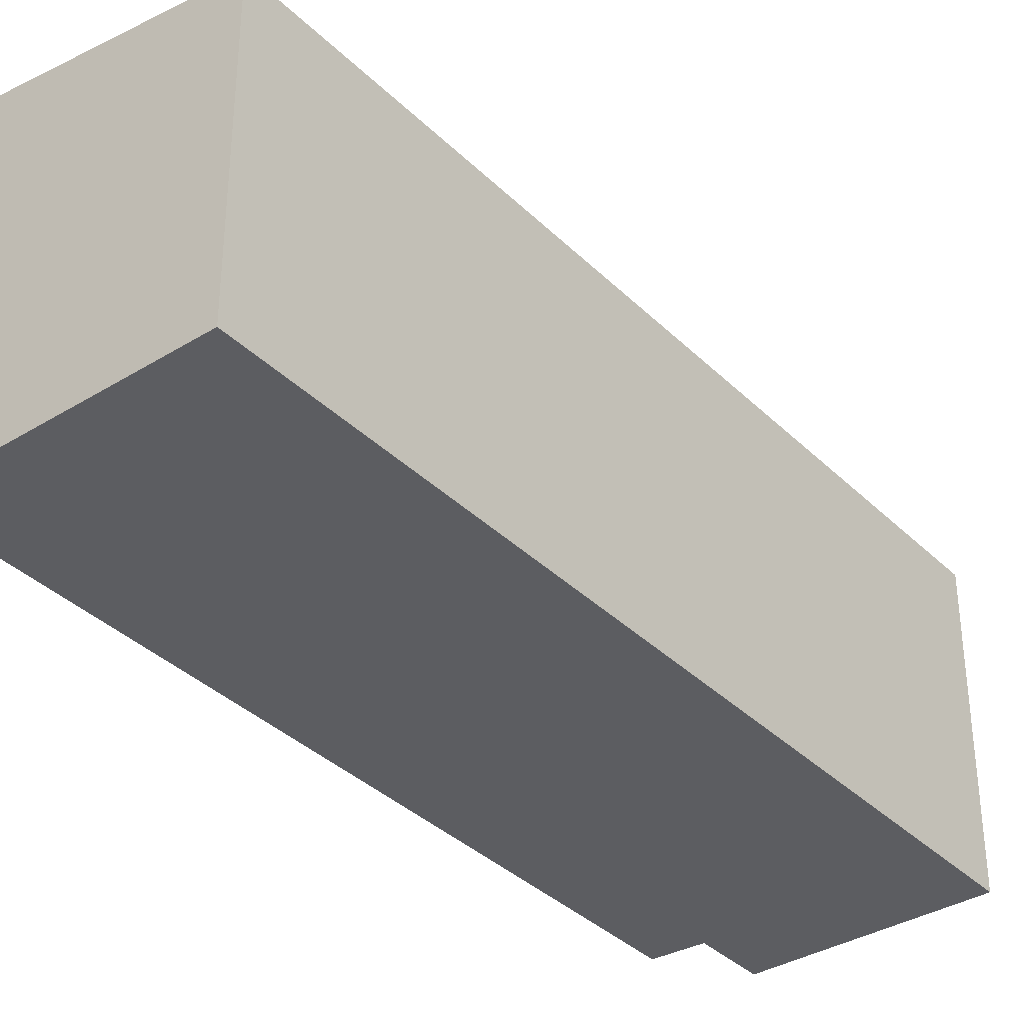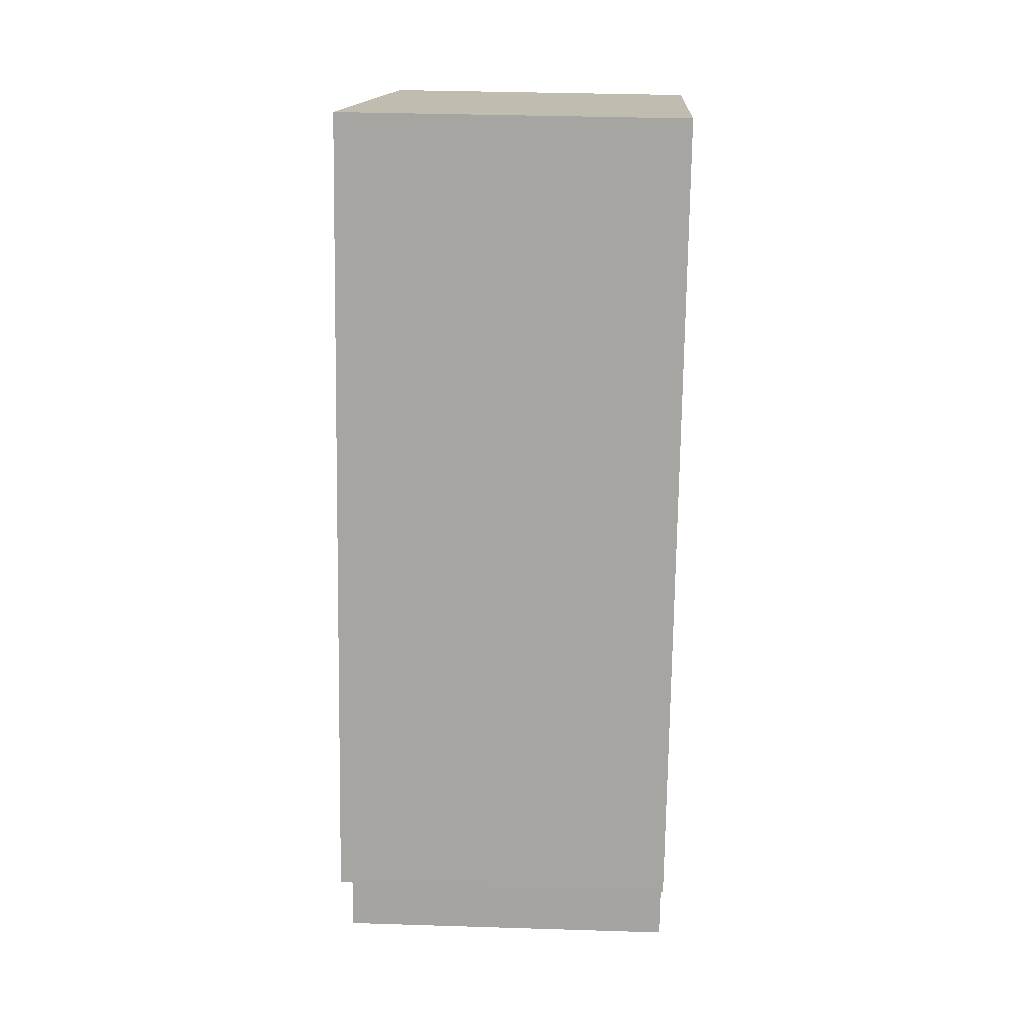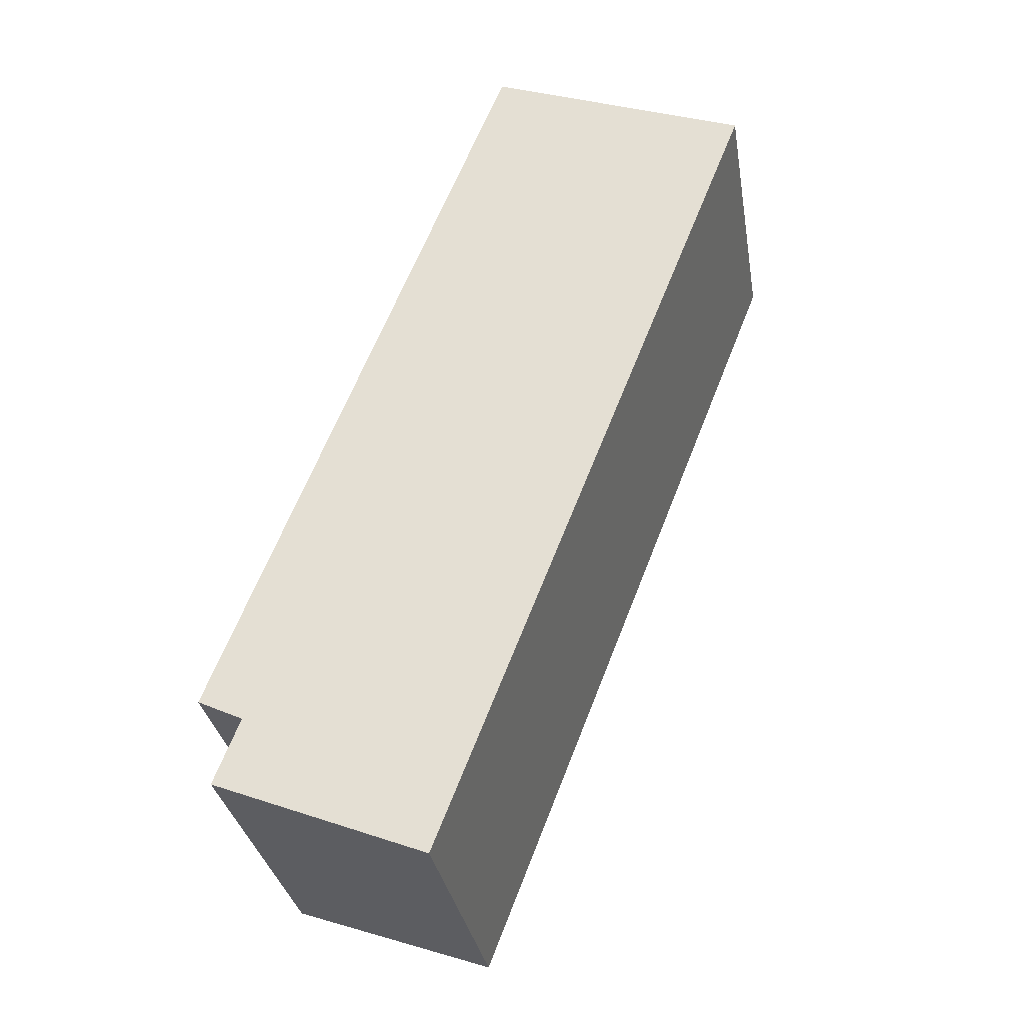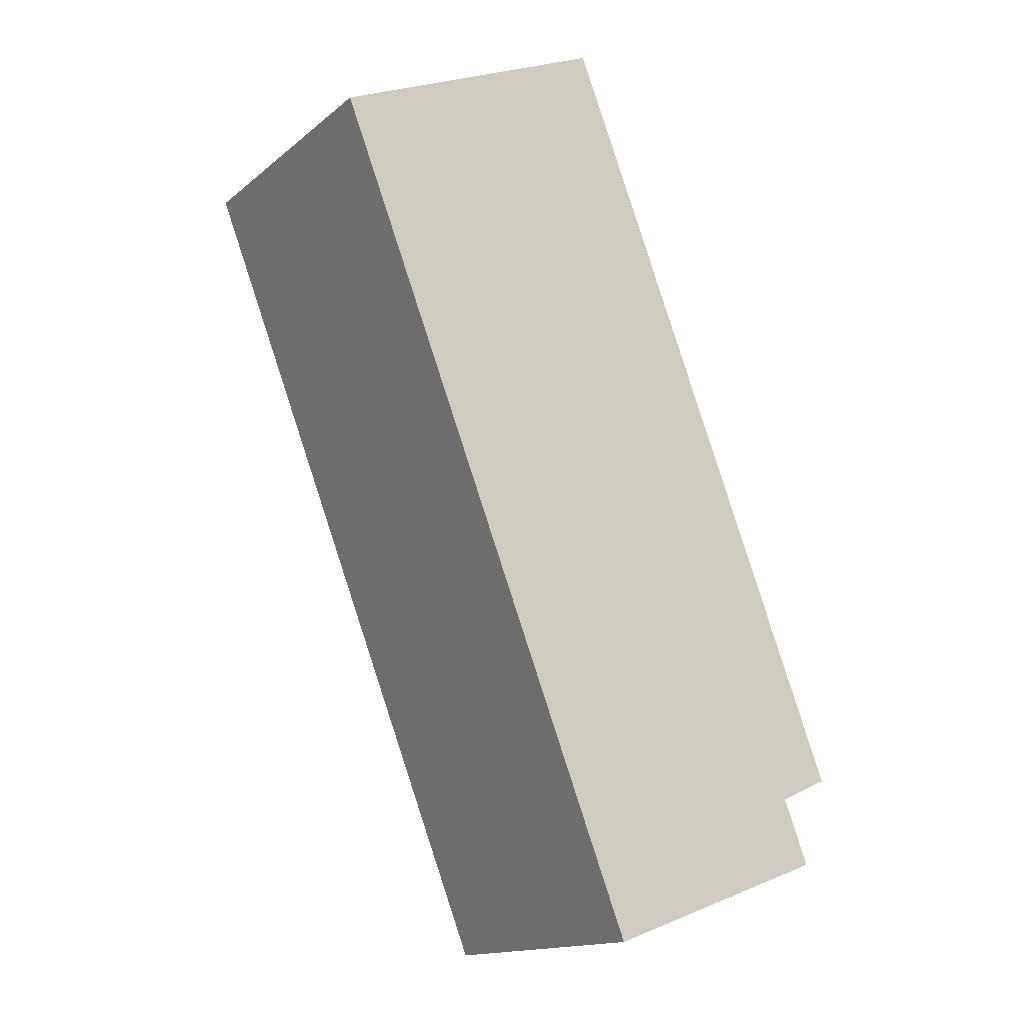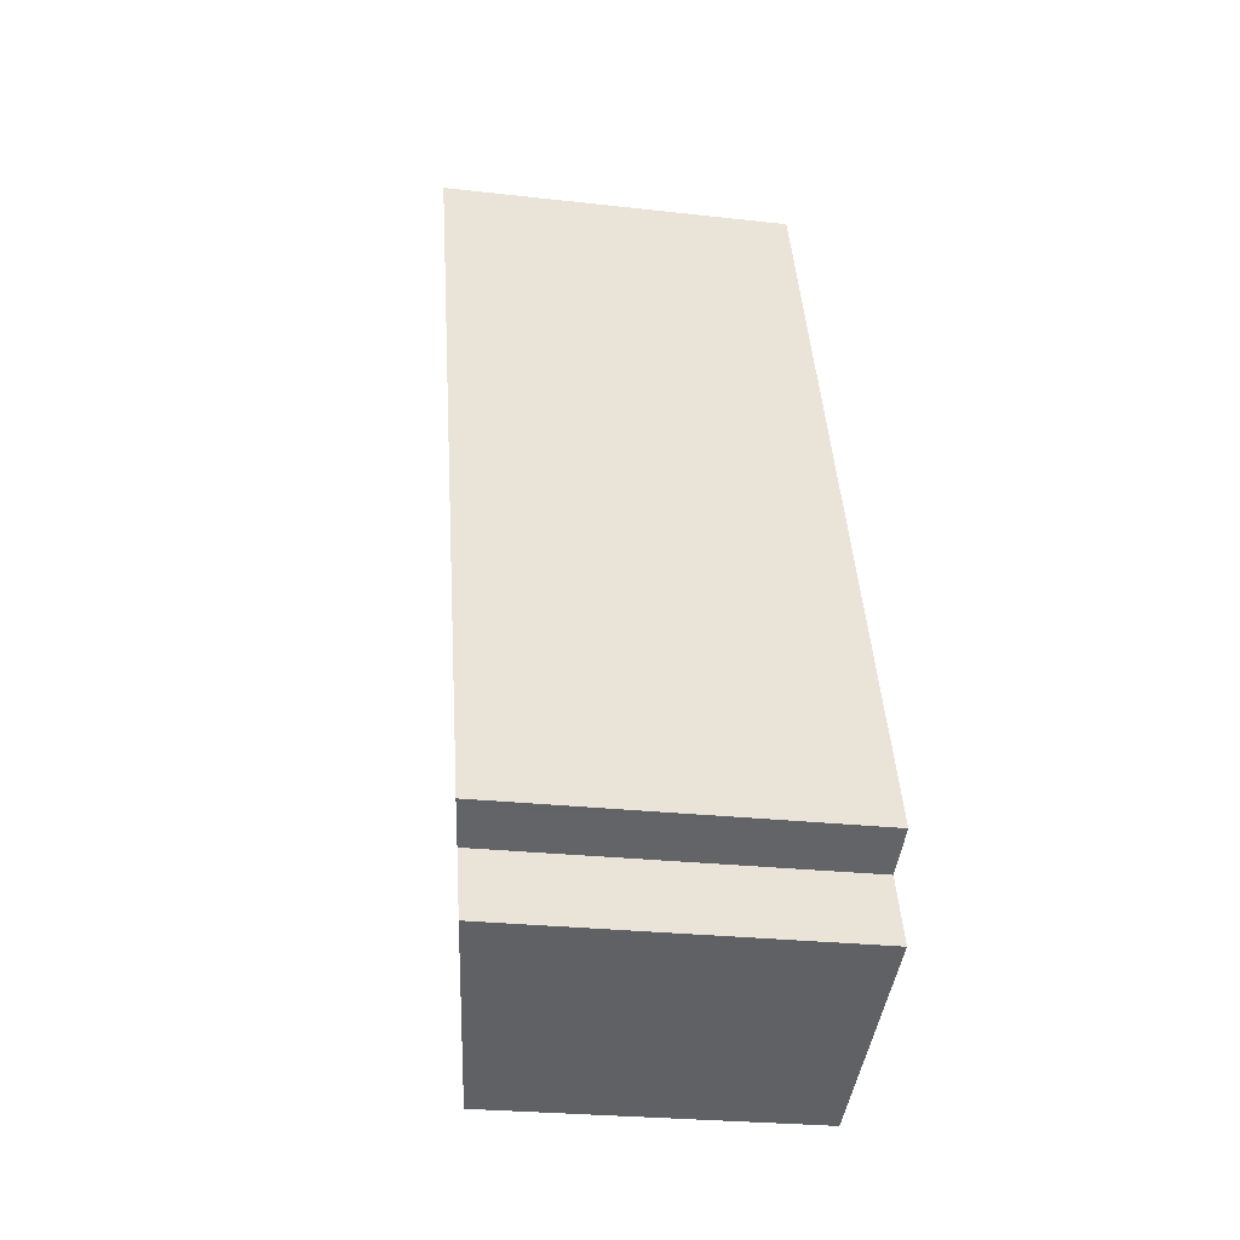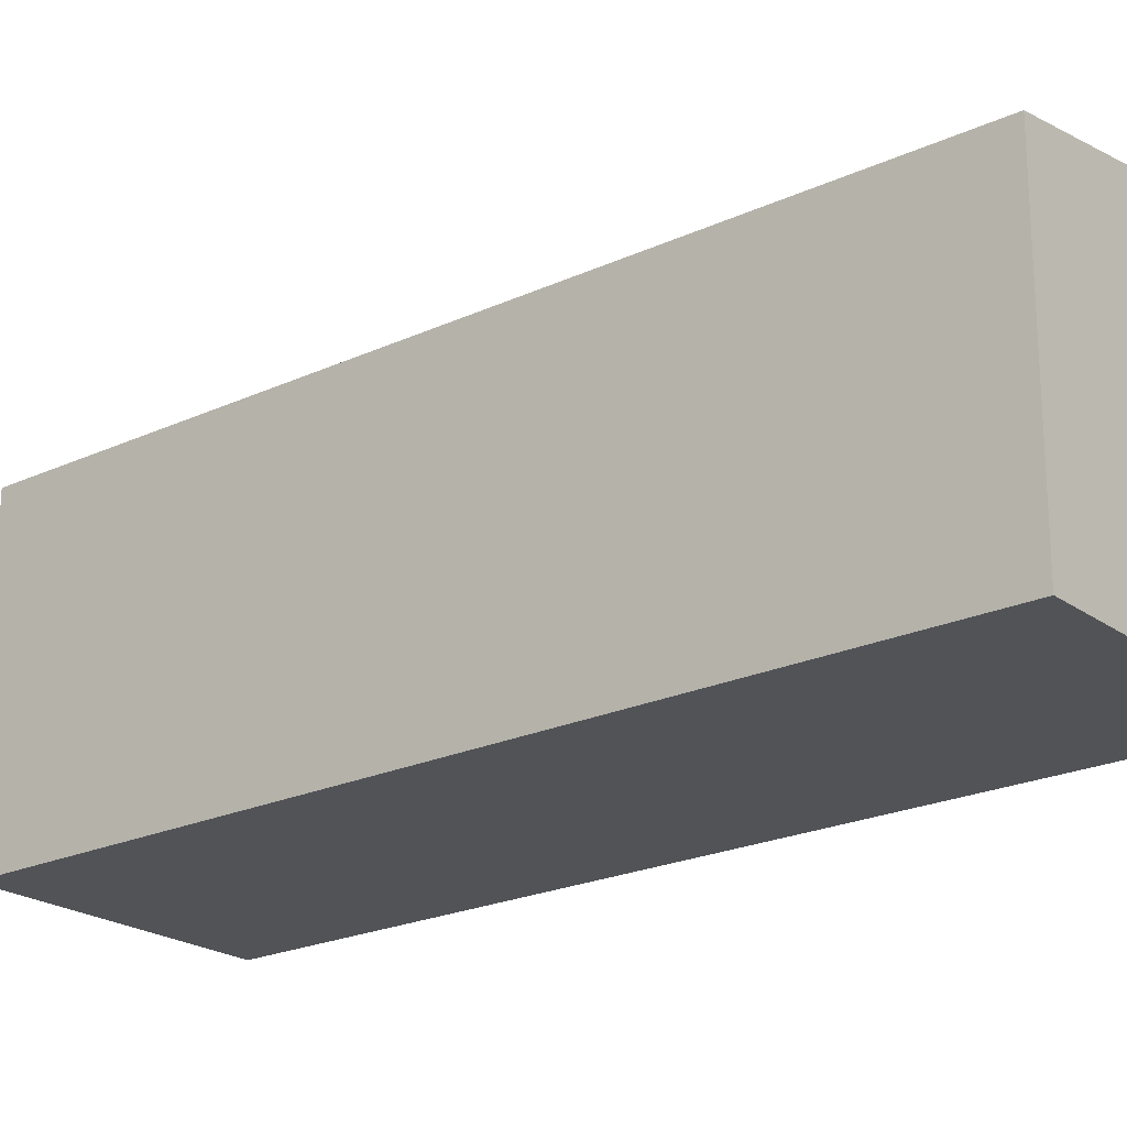
<metadata>
{"format":"obj","ext":"obj","renderer":"f3d","projection":"perspective","resolution":1024,"background":"white","views":[{"elev":-36.3,"azim":59.9,"up":"+Y"},{"elev":37.3,"azim":-87.7,"up":"+Z"},{"elev":-32.1,"azim":9.5,"up":"+Z"},{"elev":-15.3,"azim":148.1,"up":"+Z"},{"elev":-26.0,"azim":-100.2,"up":"+Z"},{"elev":-22.0,"azim":150.3,"up":"+Y"}]}
</metadata>
<code>
v  0.215 3.702 -0.956
v  6.06 3.353 7.21
v  2.518 3.356 -1.868
v  0.493 3.702 -0.233
v  0.077 3.767 -0.036
v  0 3.778 2.313e-16
v  1.934 3.778 4.985
v  3.22 3.778 8.302
v  3.22 -5.084e-16 8.302
v  6.06 -4.415e-16 7.21
v  2.518 1.144e-16 -1.868
v  0.215 5.854e-17 -0.956
v  0.493 1.427e-17 -0.233
v  1.934 -3.052e-16 4.985
v  0 0 0
v  0.077 2.204e-18 -0.036
g defaultobject
f 1 2 3
f 2 1 4
f 2 4 5
f 2 5 6
f 2 6 7
f 2 7 8
f 9 2 8
f 2 9 10
f 2 11 3
f 11 2 10
f 3 12 1
f 12 3 11
f 12 4 1
f 4 12 13
f 7 9 8
f 9 7 14
f 14 7 6
f 14 6 15
f 5 15 6
f 15 5 4
f 15 4 13
f 15 13 16
f 10 12 11
f 12 10 13
f 13 10 16
f 16 10 15
f 15 10 14
f 14 10 9

</code>
